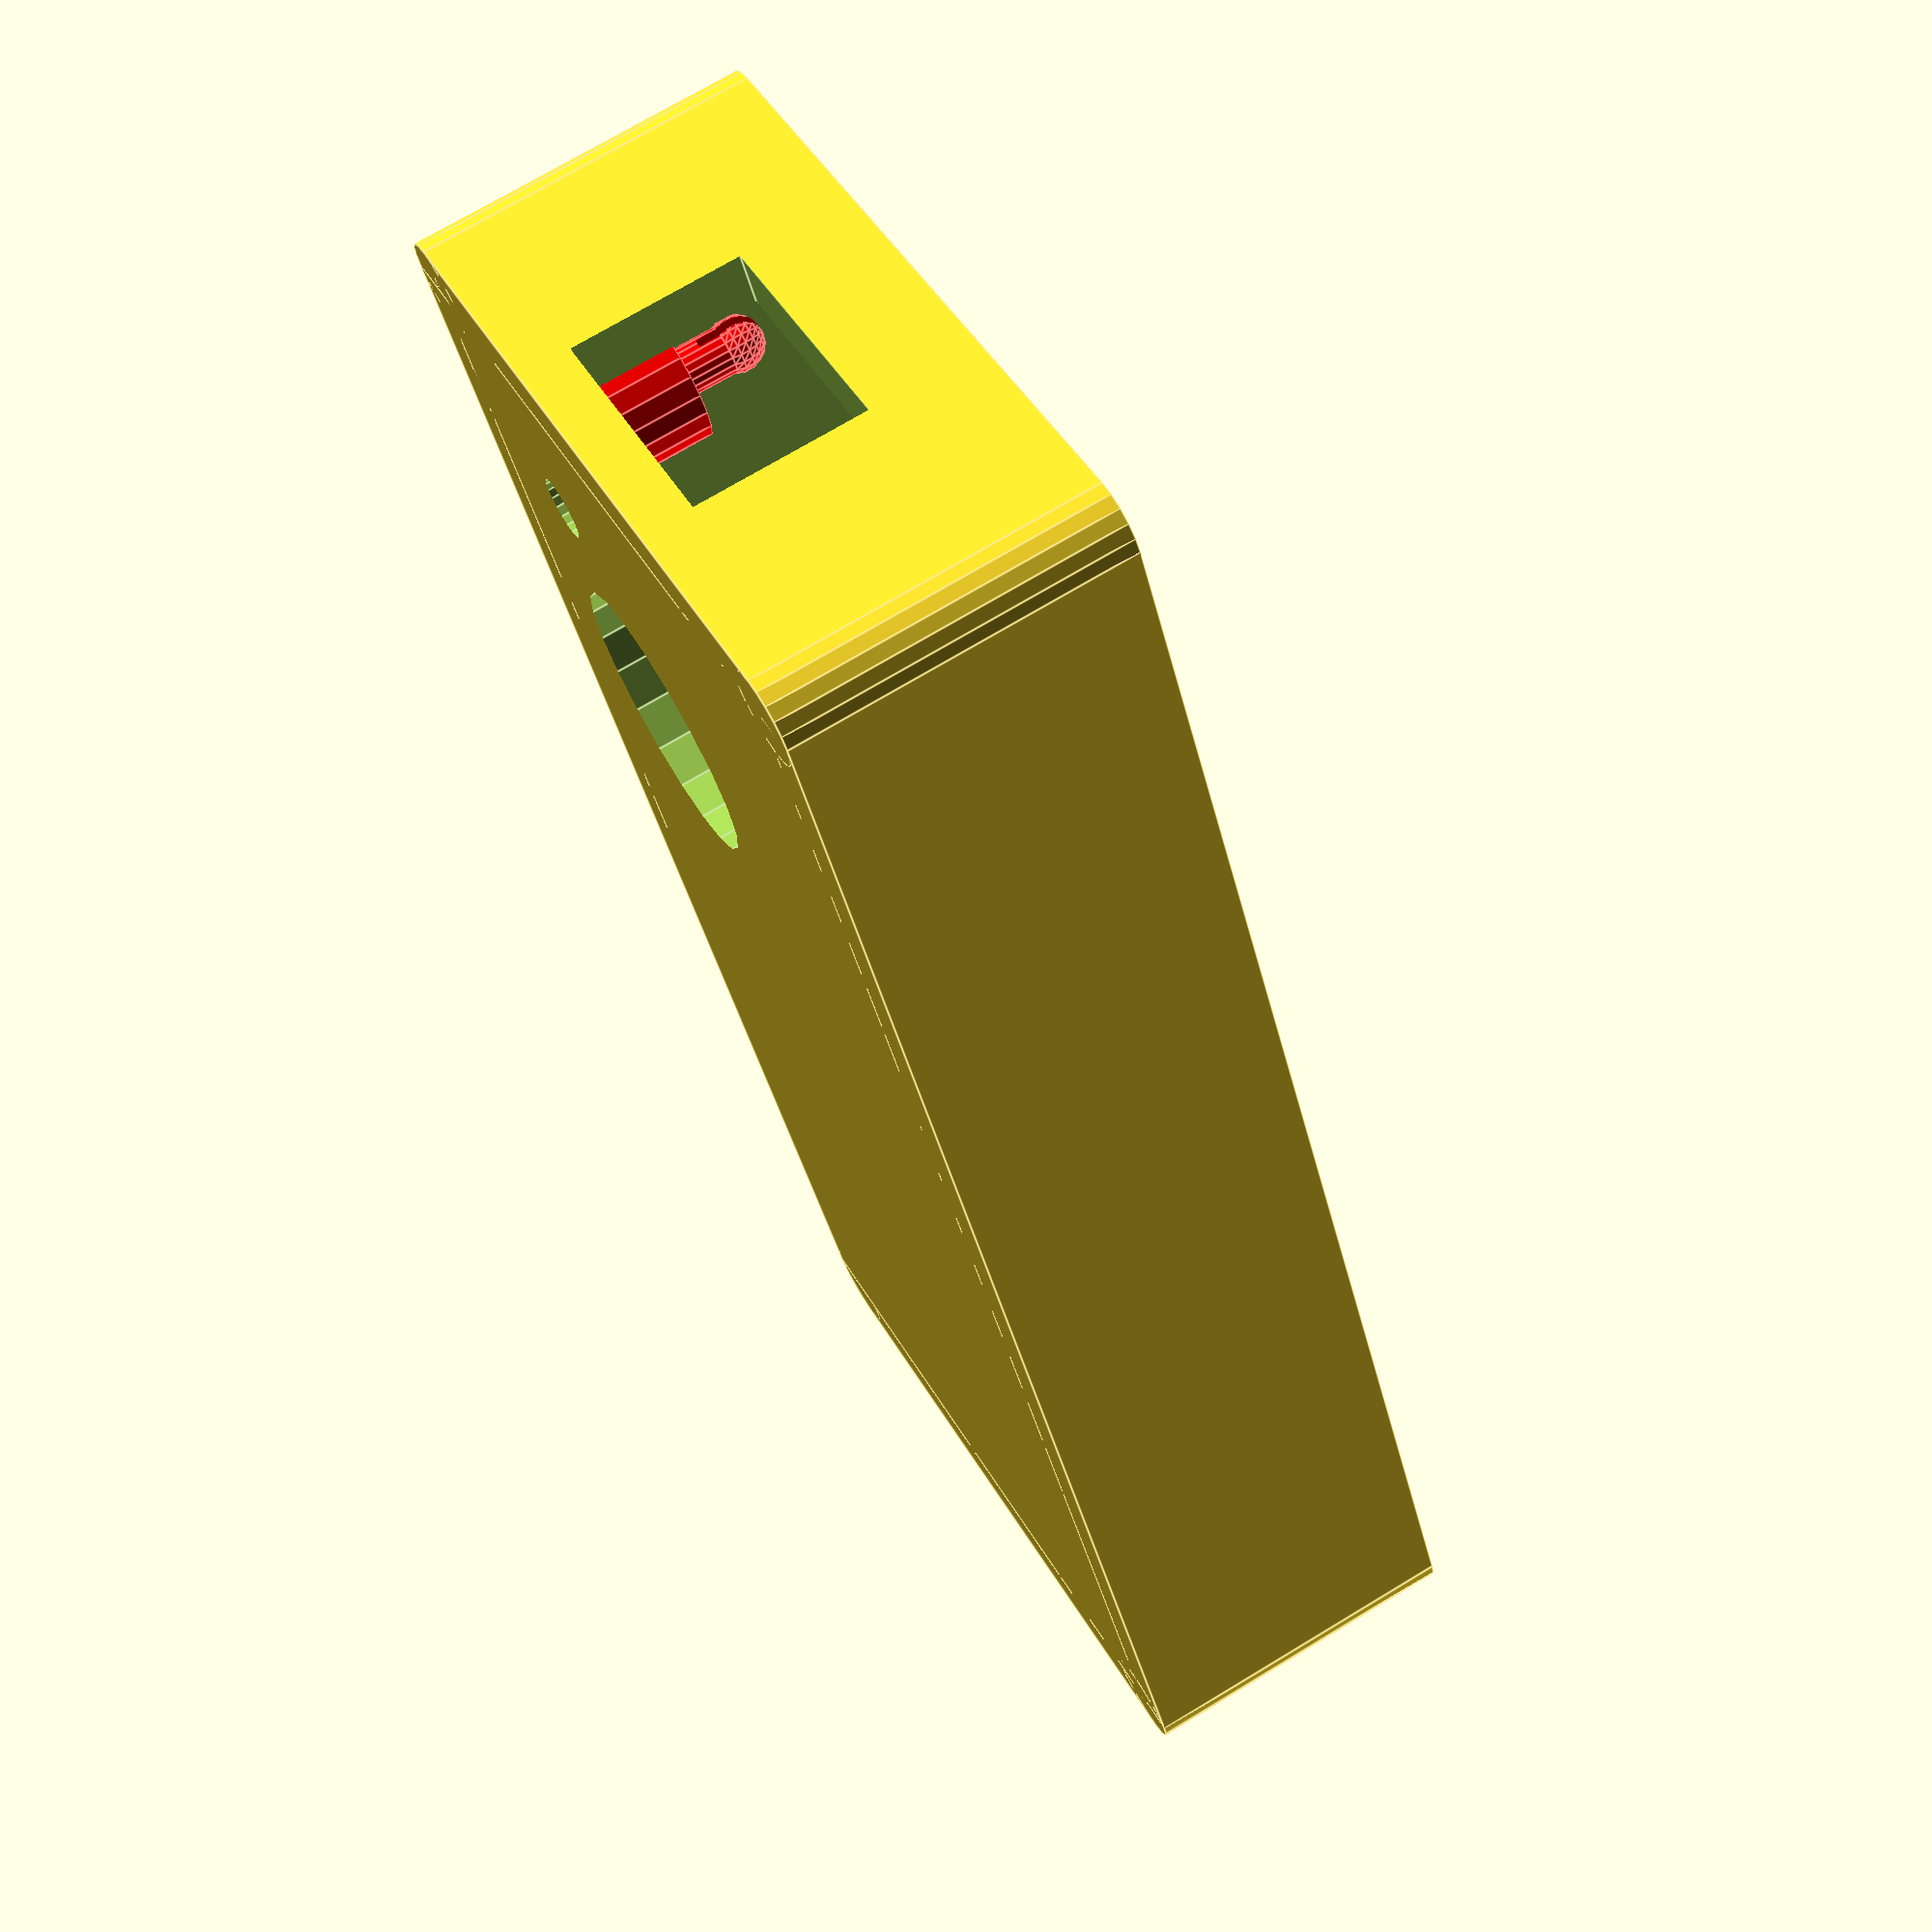
<openscad>
resolution = 20; //[10, 20, 30, 50, 100]
$fn = resolution;

margin = 0.08;
padding = 0.22;
p_w = 21;
p_h = 51;
p_t = 1.0;
usb_dist_x = 8.0; // width of usb connector
usb_h = 2.8;
usb_ext_y = 1.3; // distance the usb connector hangs over the edge
post_offset_y = 2.4; // center of the hoe from the pico edge
post_dist_x = 11.4; // distance between holes
post_sup_d = 4.0; // amount of space supporting post.
post_r = 2.4 - 1.6; // radius of post
bootsel_btn_y = 12.5;
bootsel_btn_x = 14;
led_y = 2 + 2.54;
led_x = (p_w - post_dist_x)/2; 
space_under_pico = usb_h + margin + padding;
total_p_t = p_t + space_under_pico + margin;

shell_t = 1.7;
connect_t = 3 * shell_t;

roundness = 3;

module rounded_plate(w, h, t, d) {
    translate([0, (d/2), 0])
    cube([w, (h-d), t]);
    translate([(d/2), 0, 0])
    cube([(w-d), h, t]);
    translate([(d/2), (d/2), 0])
    cylinder(h=t, d=d);
    translate([w-(d/2), (d/2), 0])
    cylinder(h=t, d=d);
    translate([(d/2), h-(d/2), 0])
    cylinder(h=t, d=d);
    translate([w-(d/2), h-(d/2), 0])
    cylinder(h=t, d=d);
}



module post() {
    color("red")
    translate([0, 0, 0]) {
        difference() {
            union() {
                //bottom
                translate([0, 0, 0])
                    cylinder(space_under_pico, d=post_sup_d);
                    
                // post
                translate([0, 0, space_under_pico-margin])
                    cylinder(p_t+post_r, r=(.95*post_r));
                
                // knob on top
                translate([0, 0, space_under_pico+p_t+post_r+margin+margin])
                    sphere(d=post_r*2.2);
            }
            translate([0, 0, space_under_pico+p_t+post_r+margin+margin])
                cube([post_r*.4, 2.2, 2.2], center=true);
        }
    }
}


module pico() {
    color("green")
    difference() {
        cube([p_w, p_h, pt]);
    
        translate([(p_w/2)-(post_dist_x/2), post_offset_y, -.5])
            cylinder(p_t+1, post_r, post_r);
        
        translate([(p_w/2)+(post_dist_x/2), post_offset_y, -.5])
            cylinder(p_t+1, post_r, post_r);
        
        translate([(p_w/2)+(post_dist_x/2), p_h - post_offset_y, -.5])
            cylinder(p_t+1, post_r, post_r);
        
        translate([(p_w/2)-(post_dist_x/2), p_h - post_offset_y, -.5])
            cylinder(p_t+1, post_r, post_r);
    }
    
    color("#888888")
        translate([(p_w/2)-(usb_dist_x/2), -1*usb_ext_y, p_t])
            cube([usb_dist_x, 5.4, usb_h]);
            
    color("#aaaaaa")
        translate([bootsel_btn_x, bootsel_btn_y, p_t])
            cylinder(1.7, d=4);
}

module pi_shell() {
    difference() {
        // Main shell
        rounded_plate(p_w + (2*shell_t) + (2*padding), p_h + (2*shell_t) + (2*padding), shell_t + total_p_t + connect_t, roundness);
        
        // Cut out middle
        translate([shell_t+margin, shell_t+margin, shell_t])
            cube([p_w+(2*margin)+(2*padding), p_h+(2*margin)+(2*padding), total_p_t+margin+connect_t]);
        
        // Cut out USB port
        translate([shell_t+(p_w/2)-(usb_dist_x/2)-margin+padding, 0-margin, shell_t])
            cube([usb_dist_x+margin+margin, 5.4, usb_h*2]);
        
        // Cut out BOOTSEL button access hole
        translate([shell_t + p_w - bootsel_btn_x + padding, shell_t+bootsel_btn_y + padding, -1*margin])
            cylinder(shell_t + margin + margin, d=9);
            
        // Cut out hole for USB
        translate([shell_t + padding + led_x, shell_t + led_x + padding, -1*margin])
            cylinder(shell_t + margin + margin, d=2);
    }
    
    translate([shell_t + padding, shell_t + padding, shell_t-margin]) {
        translate([(p_w/2)-(post_dist_x/2), p_h - post_offset_y, 0])
            post();
        translate([(p_w/2)+(post_dist_x/2), p_h - post_offset_y, 0])
            post();
        translate([(p_w/2)-(post_dist_x/2), post_offset_y, 0])
            post();
        translate([(p_w/2)+(post_dist_x/2), post_offset_y, 0])
            post();
    }
}

//translate([shell_t+padding, shell_t+padding, shell_t+space_under_pico])
//pico();

pi_shell();

</openscad>
<views>
elev=286.9 azim=205.7 roll=239.0 proj=p view=edges
</views>
